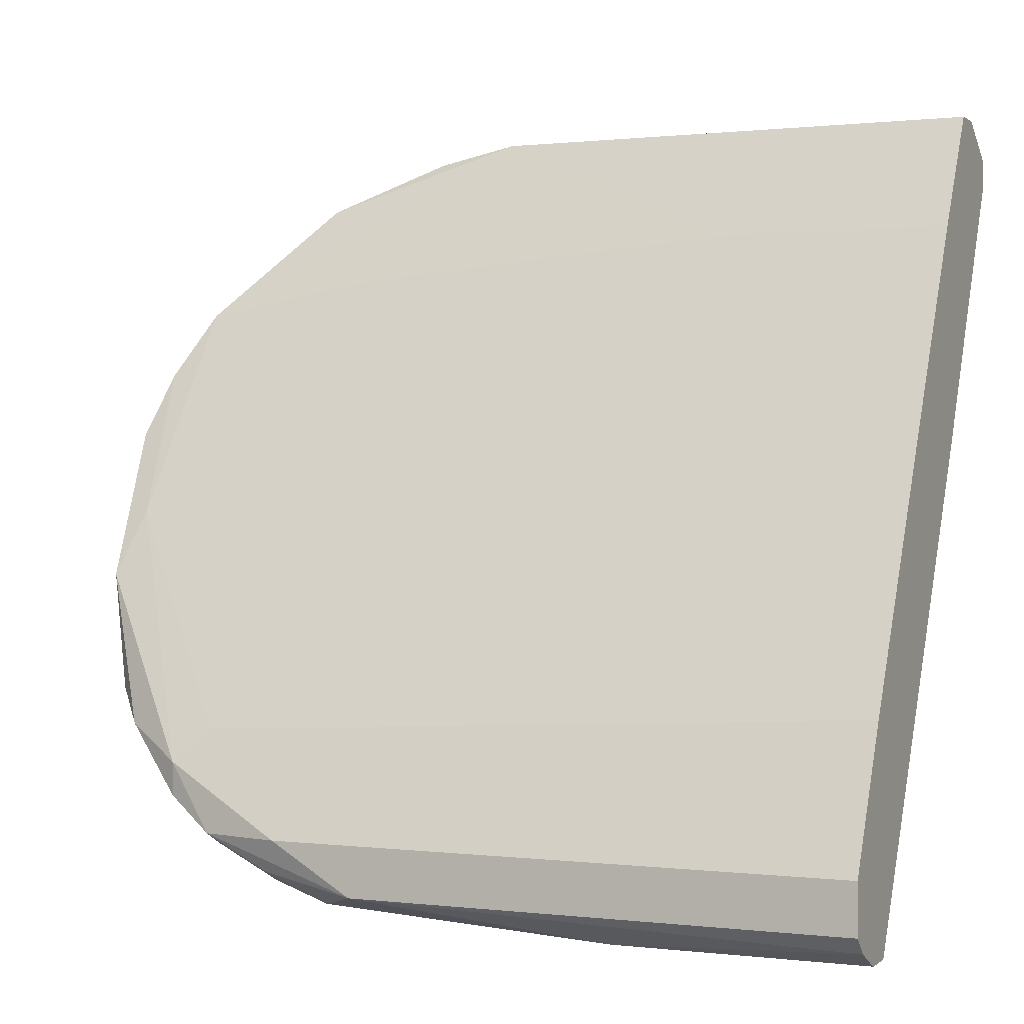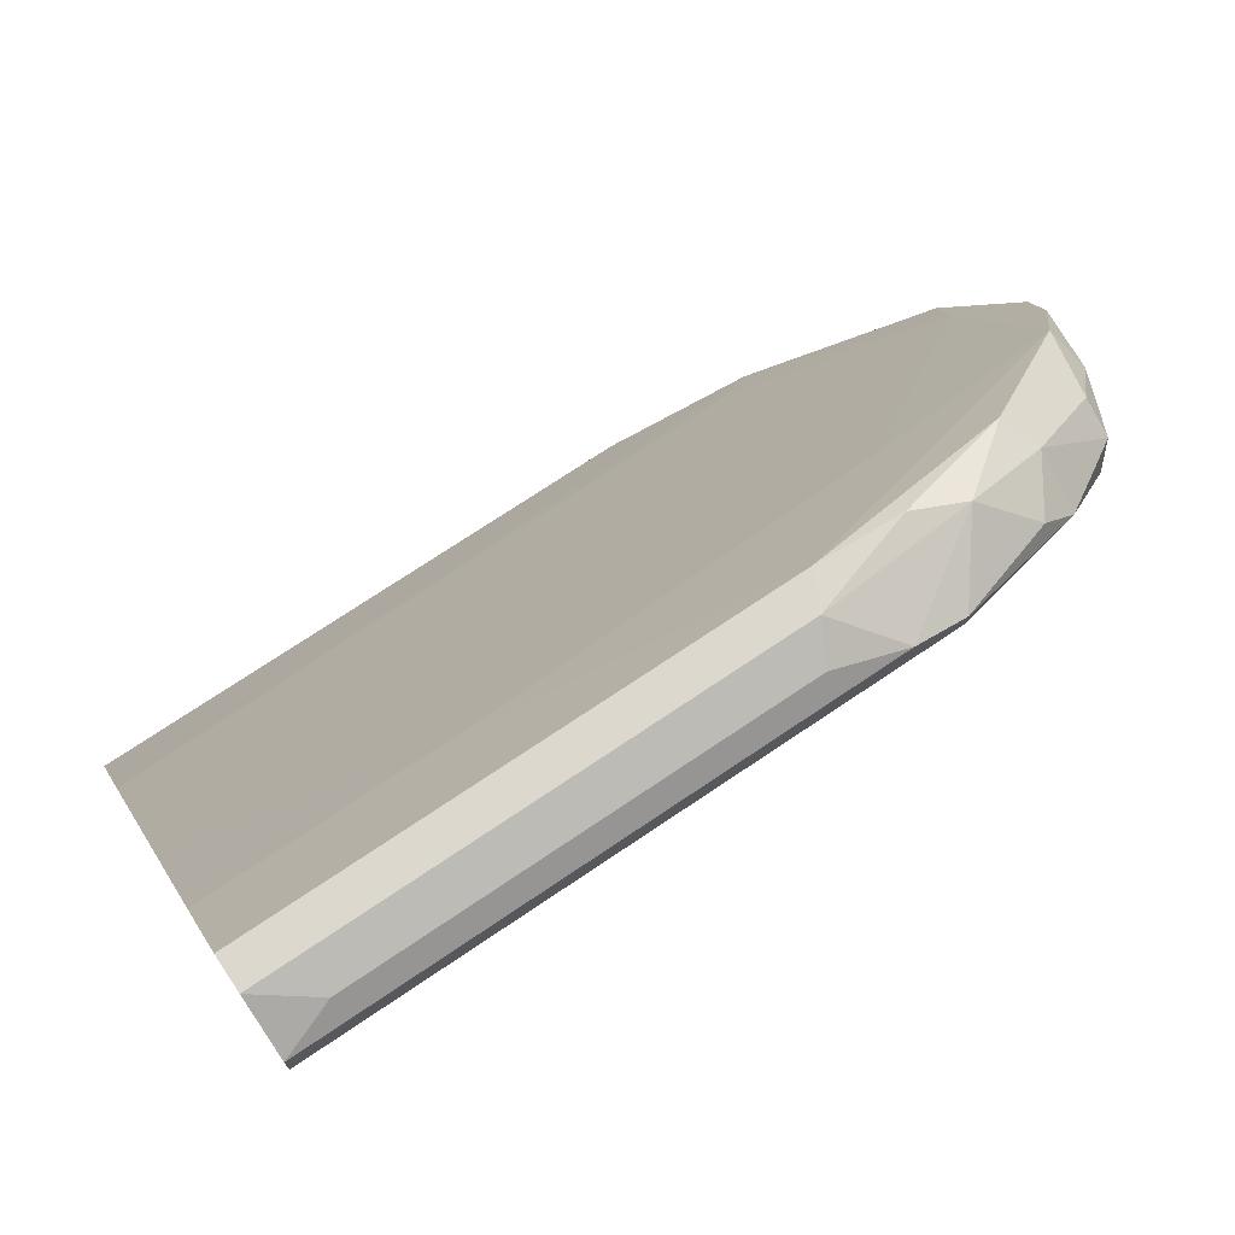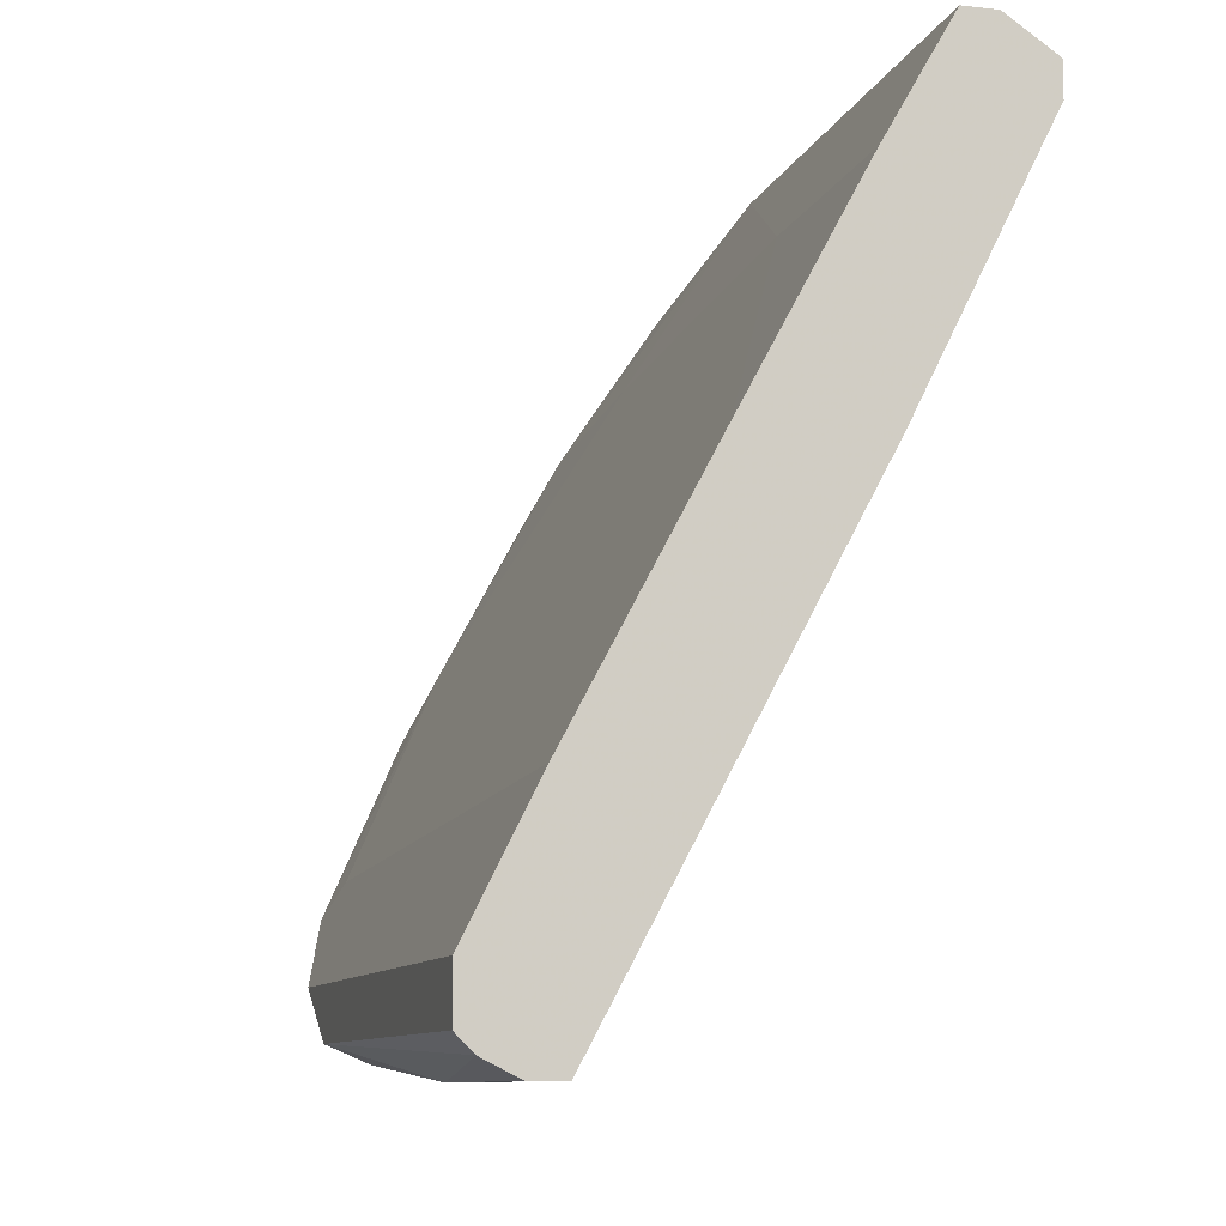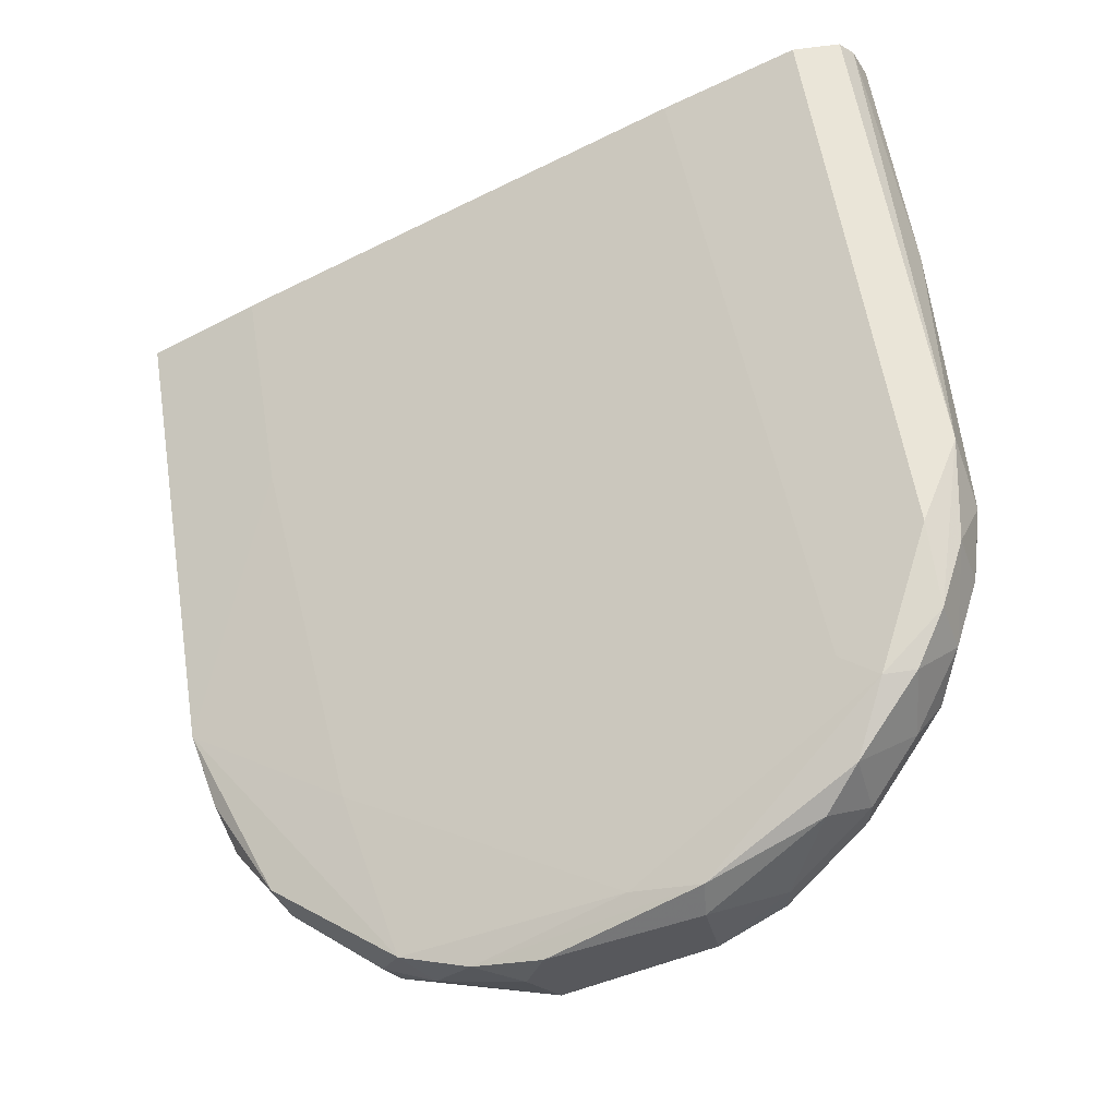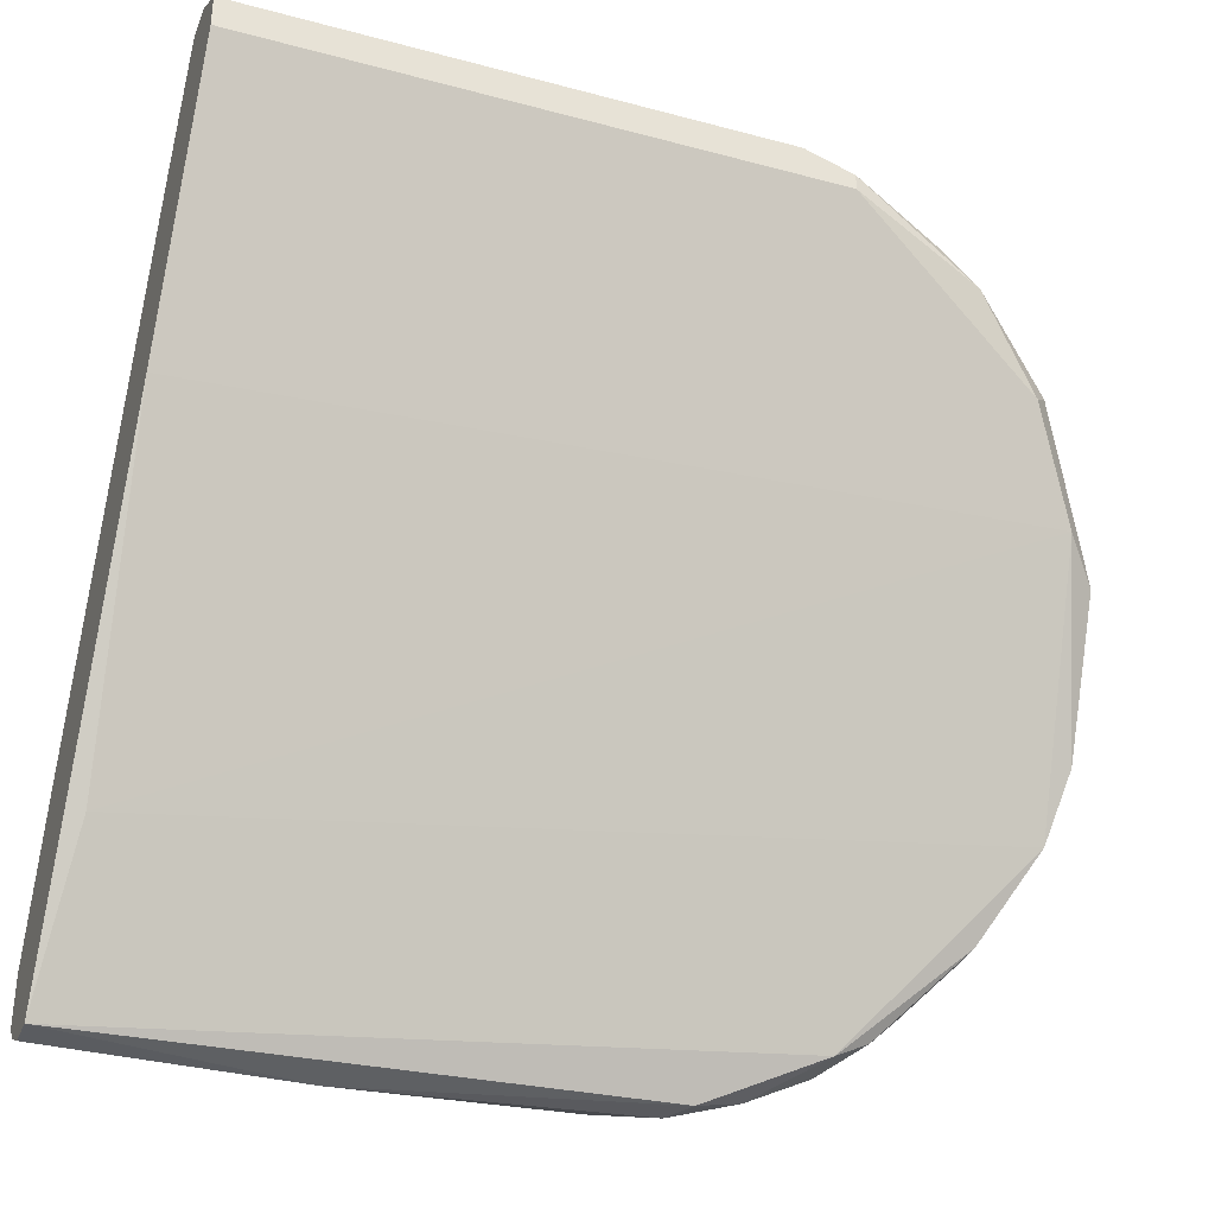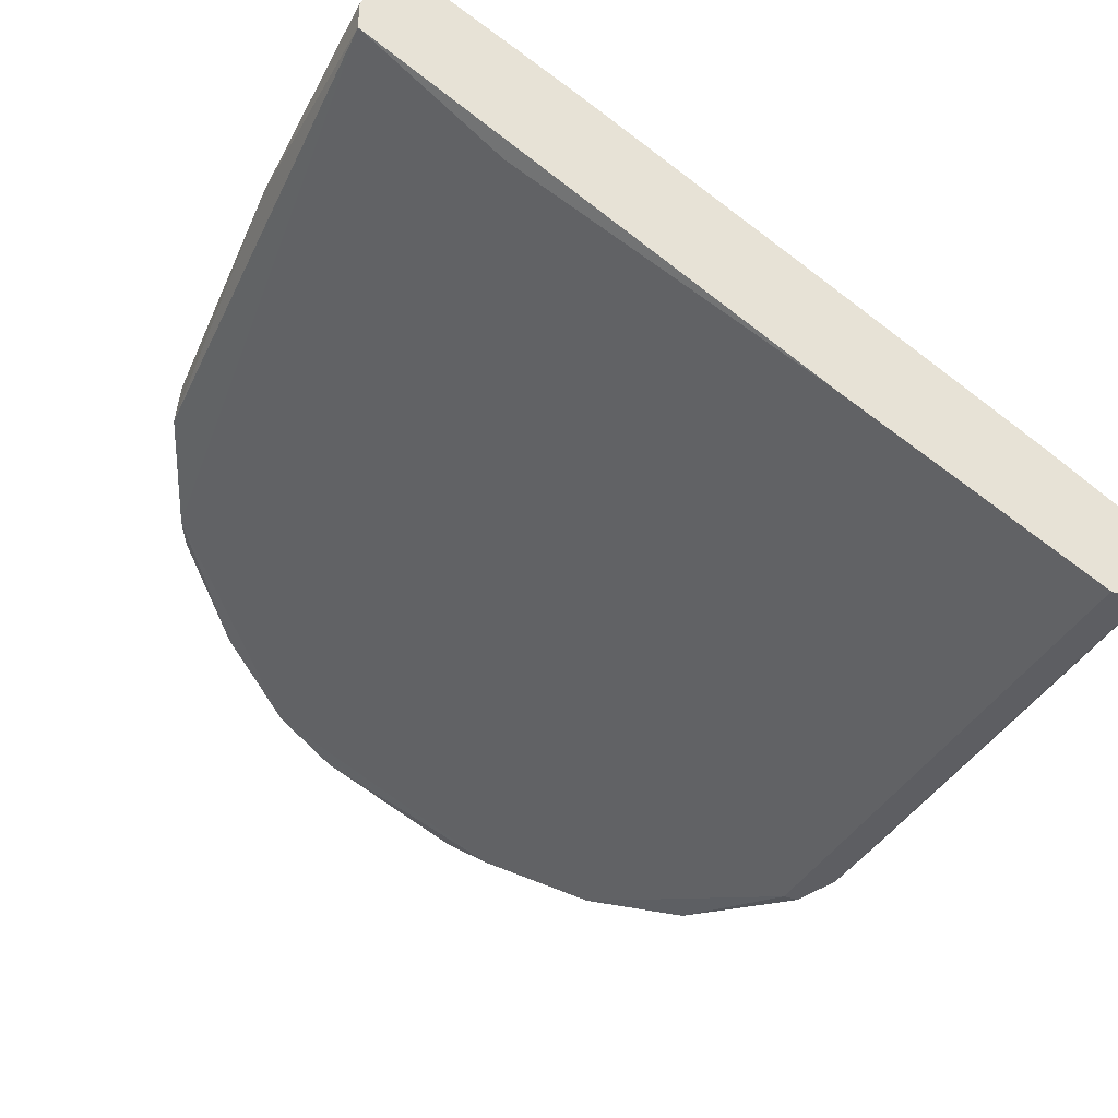
<metadata>
{"format":"obj","ext":"obj","renderer":"f3d","projection":"perspective","resolution":1024,"background":"white","views":[{"elev":0.5,"azim":-155.8,"up":"+Z"},{"elev":72.5,"azim":-34.0,"up":"+Z"},{"elev":-9.7,"azim":-105.6,"up":"+Z"},{"elev":59.3,"azim":80.9,"up":"+Y"},{"elev":-34.2,"azim":-19.9,"up":"+Z"},{"elev":-38.3,"azim":-115.3,"up":"+Y"}]}
</metadata>
<code>
v 0.04729 0.001161 0.0315
v 0.0369 0.02193 -0.02433
v 0.03171 -0.001434 0.0367
v 0.03171 0.02843 -0.02303
v 0.04469 0.02713 -0.01913
v 0.06029 0.008955 -0.000954
v 0.06029 0.01544 0.000346
v 0.06029 0.003759 0.01072
v 0.06029 0.007656 0.01332
v 0.06029 0.01154 0.01202
v 0.04081 0.02323 -0.02303
v 0.03042 -0.004032 0.0367
v 0.0421 -0.002733 0.0341
v 0.0421 0.005058 0.02501
v 0.05769 0.01544 0.005532
v 0.05769 0.003759 0.01981
v 0.05769 0.001161 0.01332
v 0.03821 -0.007929 0.0328
v 0.03821 -0.007929 0.0315
v 0.03821 -0.001434 0.0354
v 0.03821 0.02843 -0.01913
v -0.005938 0.01544 -0.01394
v 0.05119 0.02063 -0.01654
v 0.05509 0.01804 -0.01264
v 0.05509 0.01544 -0.01264
v 0.05509 0.001161 0.02371
v 0.05509 -0.001434 0.02241
v 0.03561 0.02453 -0.02433
v 0.01094 0.003759 0.02761
v 0.05898 0.008955 0.01722
v 0.05898 0.01804 0.000346
v 0.05898 0.01414 -0.006146
v 0.05898 0.01154 -0.006146
v 0.04859 0.02583 -0.01394
v 0.04859 0.02583 -0.01654
v 0.04859 0.01934 -0.01913
v 0.04859 -0.005331 0.02761
v 0.04859 -0.001434 0.0302
v 0.05639 0.006357 0.02241
v 0.05639 0.02063 -0.008745
v 0.046 0.02453 -0.01134
v 0.046 0.01934 -0.02044
v 0.046 -0.005331 0.0302
v 0.046 0.02323 -0.02044
v 0.01224 0.02453 -0.02563
v -0.00724 -0.004032 0.0367
v -0.00724 0.02453 -0.02563
v -0.00724 0.02193 -0.02563
v -0.00724 0.003759 0.02761
v -0.00724 0.01284 0.01072
v -0.00724 0.02713 -0.02433
v -0.00724 0.02323 -0.008745
v -0.00724 -0.007929 0.0315
v -0.00724 -0.007929 0.0341
v -0.00724 -0.001434 0.0367
v -0.00724 0.02843 -0.02303
v -0.00724 0.02843 -0.01913
v -0.00724 0.00246 0.01072
v 0.0395 0.02713 -0.02174
v 0.02911 -0.00663 0.0354
v -0.003341 -0.00663 0.0354
v 0.05379 -0.002733 0.02111
v 0.05379 0.02323 -0.01134
v 0.03431 -0.007929 0.0341
f 16 8 9
f 47 48 53
f 47 53 57
f 57 53 55
f 53 48 58
f 25 33 42
f 57 55 50
f 64 53 19
f 58 48 22
f 48 42 22
f 42 33 22
f 53 58 17
f 19 53 17
f 62 19 17
f 58 22 17
f 22 33 17
f 47 57 56
f 57 4 56
f 57 34 21
f 4 57 21
f 55 3 29
f 42 48 2
f 20 3 12
f 3 55 12
f 40 31 7
f 34 57 52
f 57 50 52
f 62 17 27
f 17 8 27
f 50 29 41
f 34 52 41
f 52 50 41
f 48 47 45
f 4 28 45
f 2 48 45
f 28 2 45
f 3 20 1
f 39 3 1
f 55 53 54
f 53 64 54
f 64 61 54
f 31 30 10
f 7 31 10
f 8 7 10
f 34 35 5
f 21 34 5
f 4 21 5
f 35 44 5
f 12 55 46
f 61 12 46
f 55 54 46
f 54 61 46
f 20 12 13
f 12 64 13
f 43 38 13
f 1 20 13
f 38 1 13
f 8 17 6
f 17 33 6
f 7 8 6
f 44 35 23
f 47 56 51
f 56 4 51
f 45 47 51
f 4 45 51
f 50 55 49
f 29 50 49
f 55 29 49
f 31 34 15
f 30 31 15
f 39 30 15
f 34 41 15
f 30 39 16
f 27 8 16
f 19 62 37
f 27 38 37
f 62 27 37
f 38 43 37
f 34 31 63
f 35 34 63
f 31 40 63
f 23 35 63
f 3 39 14
f 29 3 14
f 41 29 14
f 39 15 14
f 15 41 14
f 33 25 32
f 40 7 32
f 6 33 32
f 7 6 32
f 61 64 60
f 64 12 60
f 12 61 60
f 25 23 24
f 63 40 24
f 23 63 24
f 32 25 24
f 40 32 24
f 38 27 26
f 1 38 26
f 39 1 26
f 16 39 26
f 27 16 26
f 64 19 18
f 13 64 18
f 43 13 18
f 19 37 18
f 37 43 18
f 28 4 59
f 4 5 59
f 5 44 59
f 2 28 11
f 42 2 11
f 44 42 11
f 28 59 11
f 59 44 11
f 25 42 36
f 42 44 36
f 23 25 36
f 44 23 36
f 10 30 9
f 8 10 9
f 30 16 9

</code>
